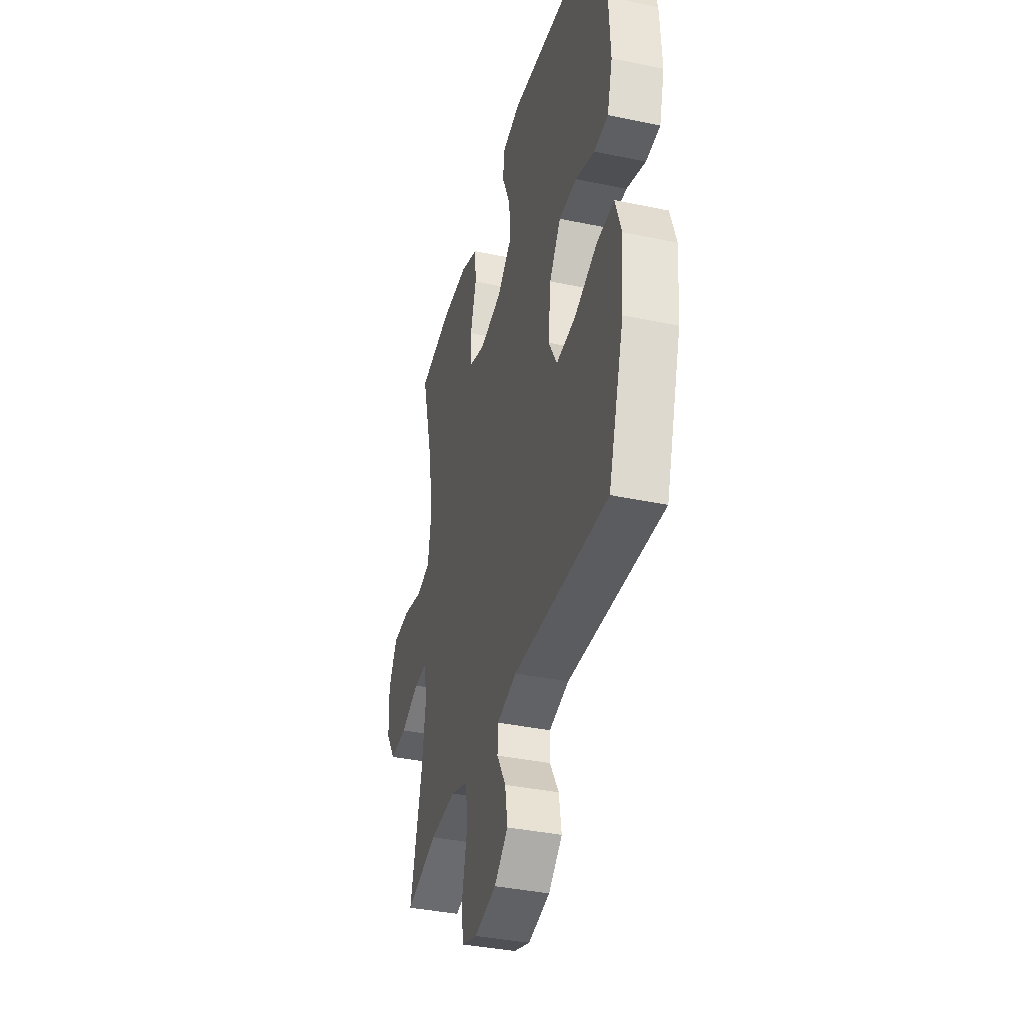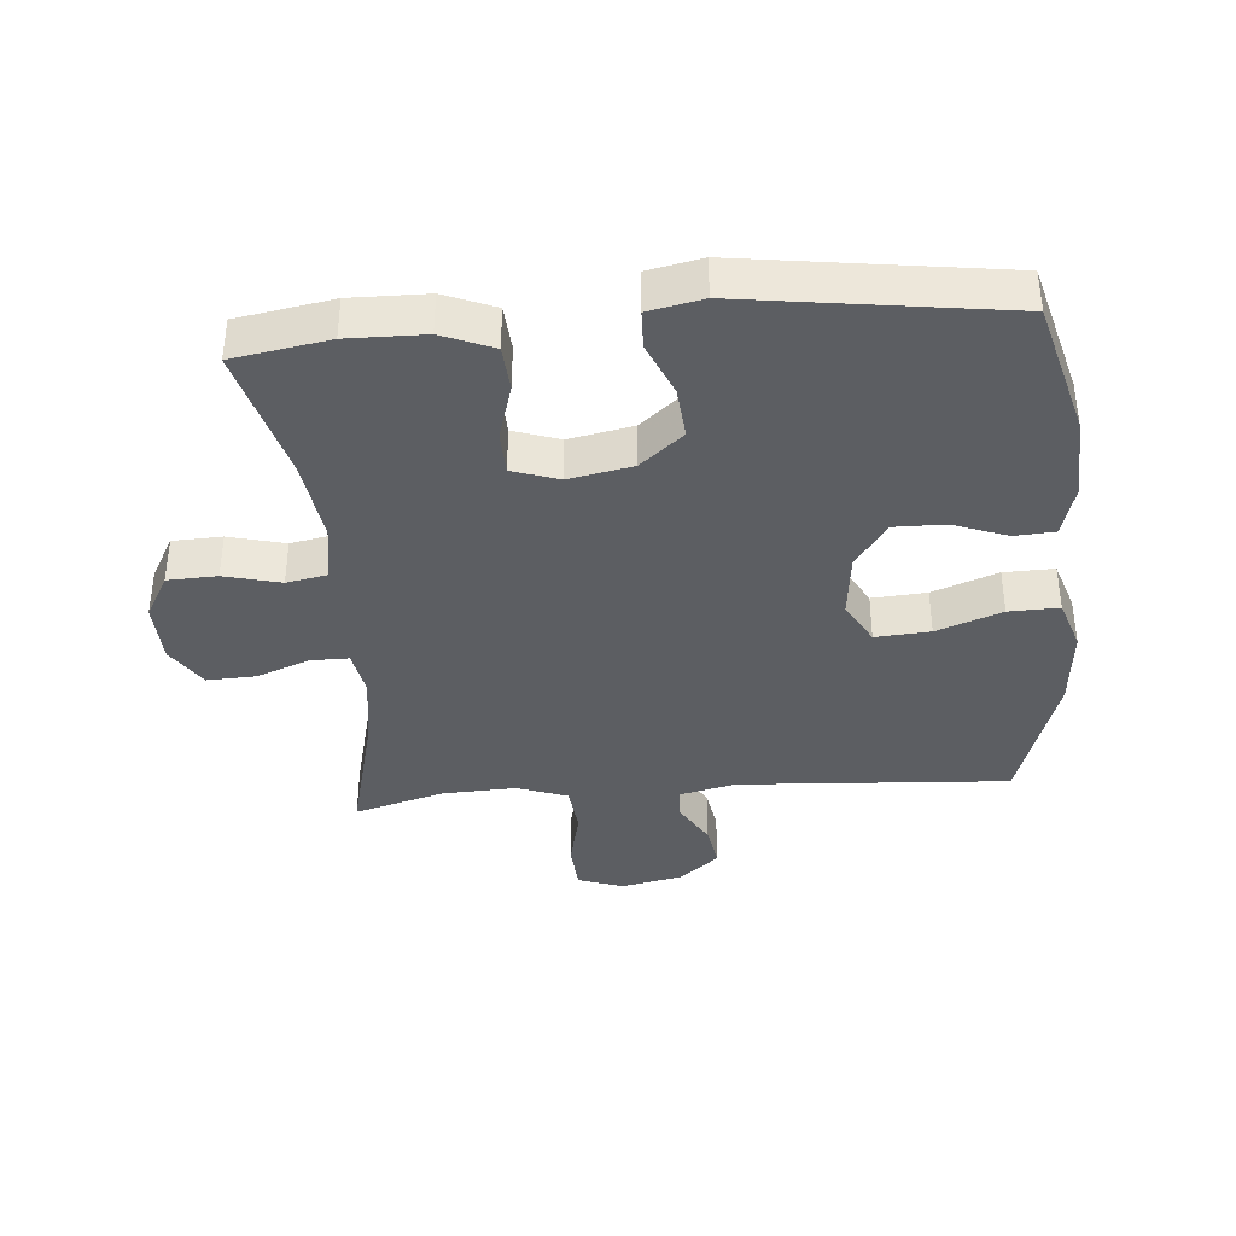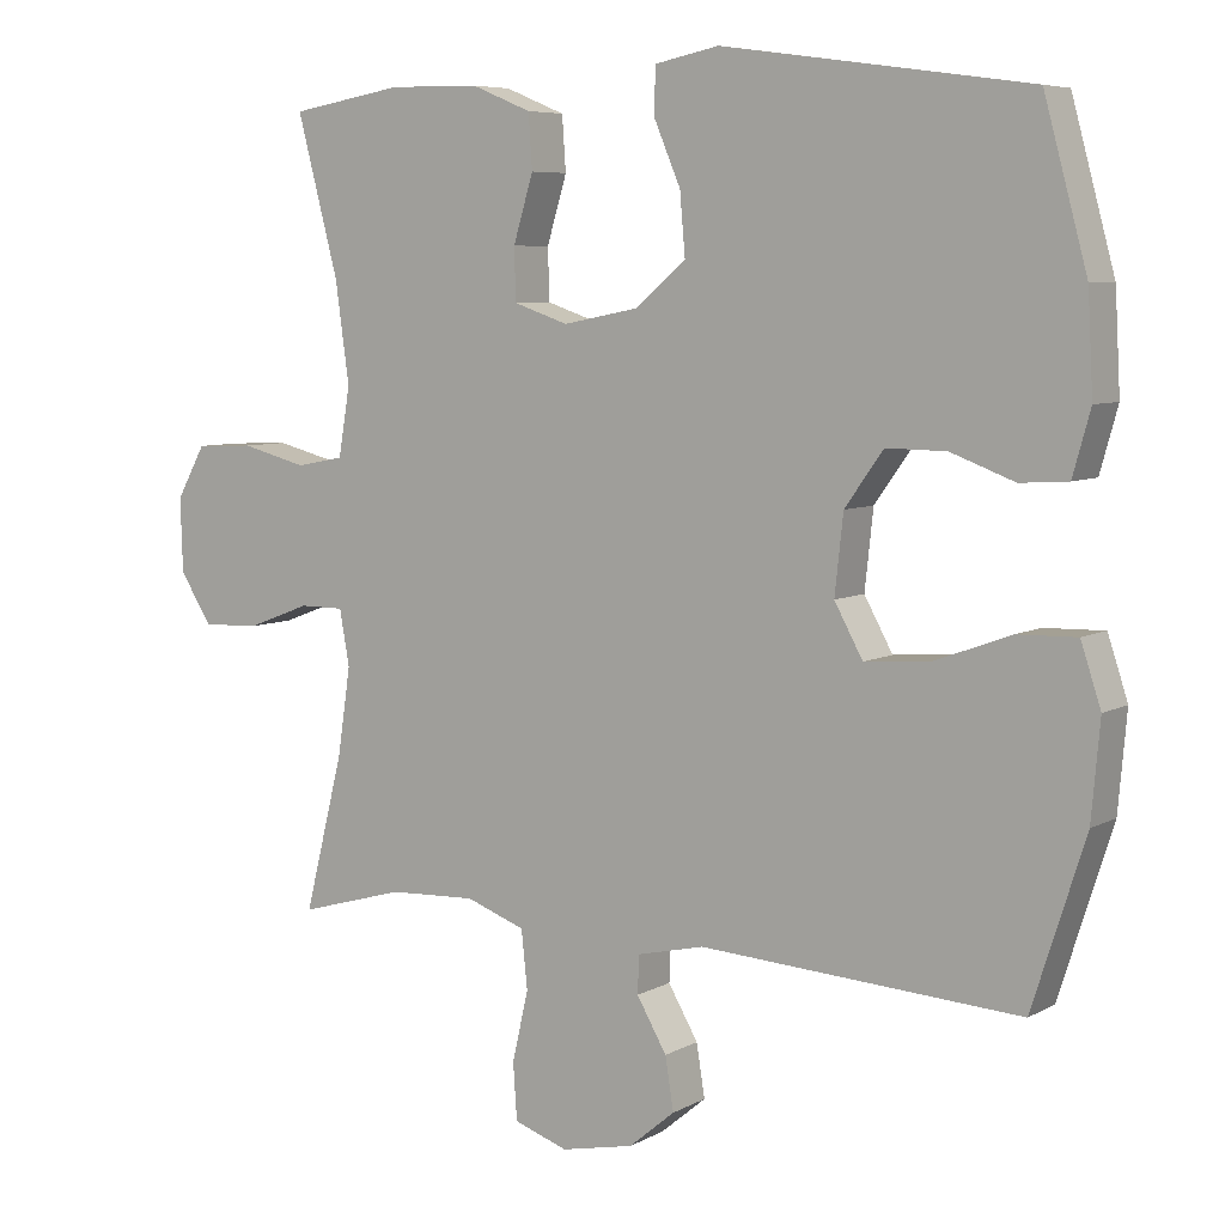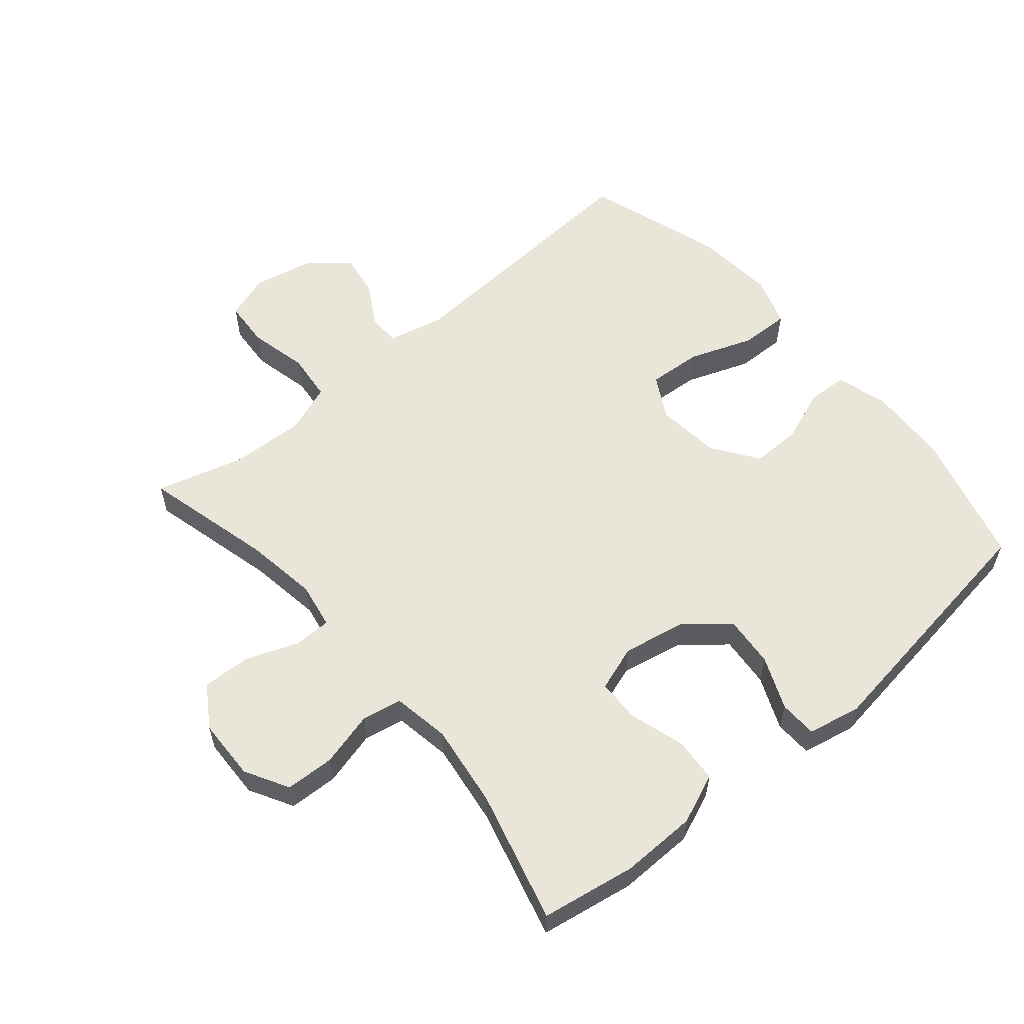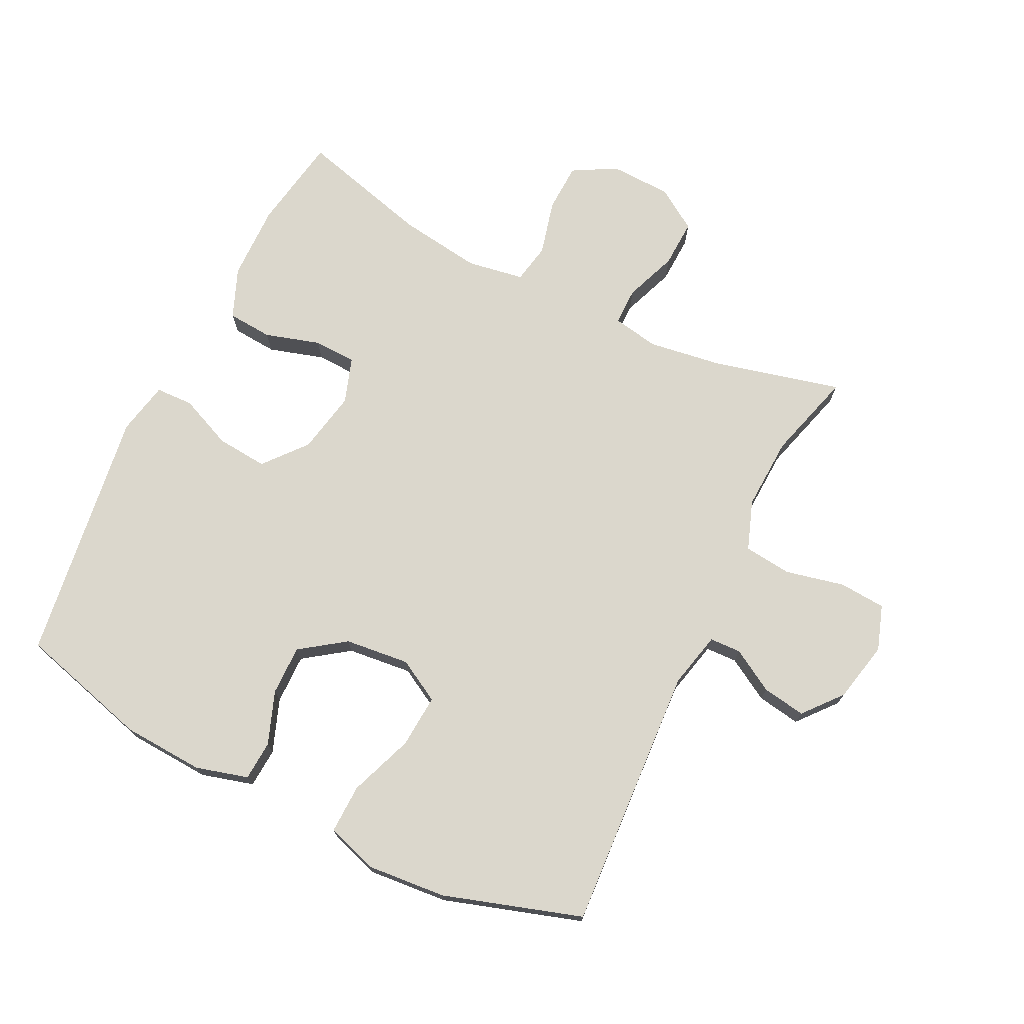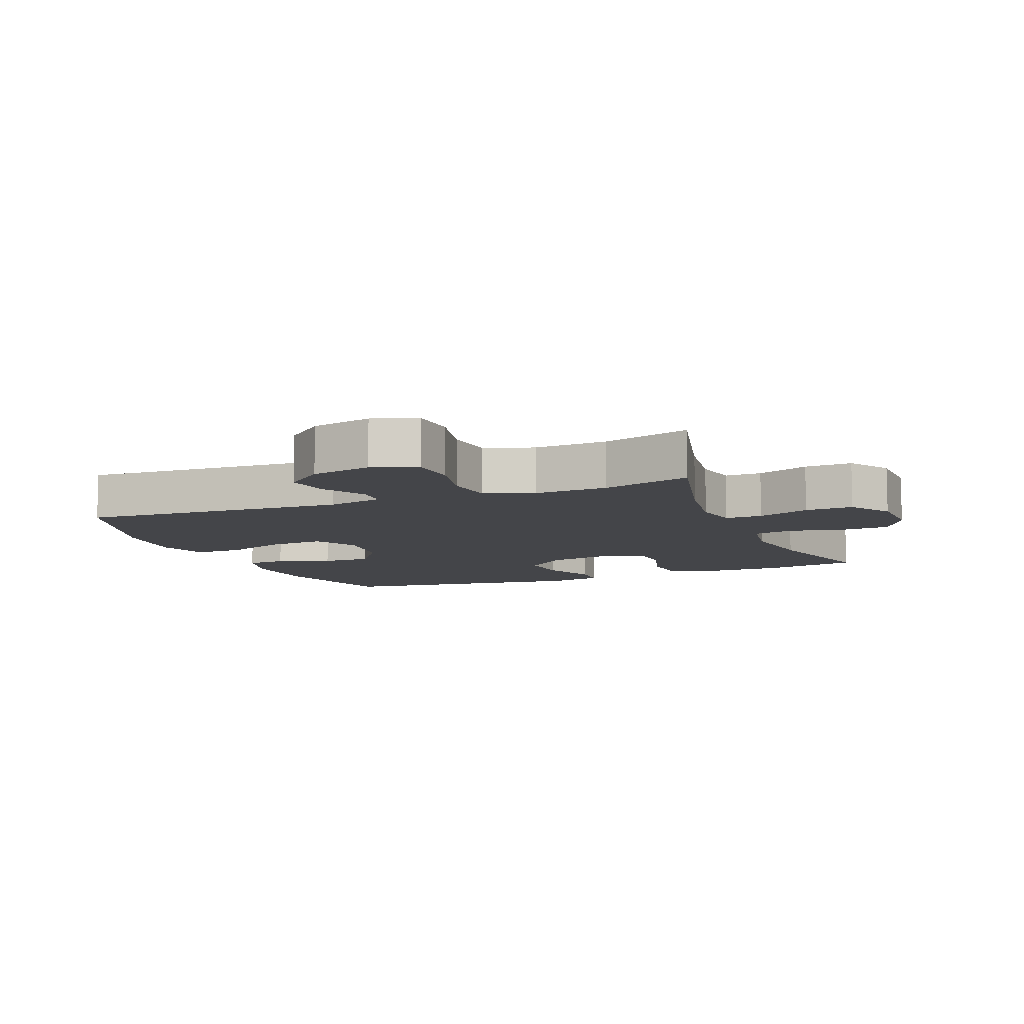
<metadata>
{"format":"obj","ext":"obj","renderer":"f3d","projection":"perspective","resolution":1024,"background":"white","views":[{"elev":-37.8,"azim":75.0,"up":"+Z"},{"elev":-38.1,"azim":4.8,"up":"+Y"},{"elev":6.6,"azim":33.3,"up":"+Z"},{"elev":57.8,"azim":-40.3,"up":"+Y"},{"elev":73.3,"azim":116.3,"up":"+Y"},{"elev":-9.0,"azim":-157.9,"up":"+Y"}]}
</metadata>
<code>
v -0.5 0.07 -0.5
v -0.449 0.07 -0.298
v -0.432 0.07 -0.184
v -0.445 0.07 -0.112
v -0.503 0.07 -0.112
v -0.585 0.07 -0.143
v -0.66 0.07 -0.146
v -0.702 0.07 -0.081
v -0.705 0.07 0.015
v -0.667 0.07 0.083
v -0.591 0.07 0.086
v -0.505 0.07 0.064
v -0.443 0.07 0.076
v -0.428 0.07 0.165
v -0.446 0.07 0.295
v -0.5 0.07 0.5
v -0.353 0.07 0.525
v -0.235 0.07 0.523
v -0.157 0.07 0.491
v -0.152 0.07 0.421
v -0.178 0.07 0.335
v -0.176 0.07 0.268
v -0.105 0.07 0.244
v -0.007 0.07 0.263
v 0.059 0.07 0.318
v 0.052 0.07 0.398
v 0.017 0.07 0.48
v 0.019 0.07 0.539
v 0.102 0.07 0.556
v 0.5 0.07 0.5
v 0.556 0.07 0.294
v 0.563 0.07 0.167
v 0.54 0.07 0.085
v 0.478 0.07 0.081
v 0.395 0.07 0.112
v 0.317 0.07 0.113
v 0.267 0.07 0.043
v 0.256 0.07 -0.058
v 0.293 0.07 -0.125
v 0.377 0.07 -0.119
v 0.477 0.07 -0.082
v 0.554 0.07 -0.08
v 0.58 0.07 -0.159
v 0.569 0.07 -0.284
v 0.5 0.07 -0.5
v 0.085 0.07 -0.474
v -0.002 0.07 -0.494
v -0.004 0.07 -0.543
v 0.035 0.07 -0.61
v 0.046 0.07 -0.678
v -0.014 0.07 -0.728
v -0.109 0.07 -0.748
v -0.179 0.07 -0.724
v -0.184 0.07 -0.651
v -0.163 0.07 -0.559
v -0.171 0.07 -0.484
v -0.248 0.07 -0.456
v -0.362 0.07 -0.461
v -0.5 0 -0.5
v -0.449 0 -0.298
v -0.432 0 -0.184
v -0.445 0 -0.112
v -0.503 0 -0.112
v -0.585 0 -0.143
v -0.66 0 -0.146
v -0.702 0 -0.081
v -0.705 0 0.015
v -0.667 0 0.083
v -0.591 0 0.086
v -0.505 0 0.064
v -0.443 0 0.076
v -0.428 0 0.165
v -0.446 0 0.295
v -0.5 0 0.5
v -0.353 0 0.525
v -0.235 0 0.523
v -0.157 0 0.491
v -0.152 0 0.421
v -0.178 0 0.335
v -0.176 0 0.268
v -0.105 0 0.244
v -0.007 0 0.263
v 0.059 0 0.318
v 0.052 0 0.398
v 0.017 0 0.48
v 0.019 0 0.539
v 0.102 0 0.556
v 0.5 0 0.5
v 0.556 0 0.294
v 0.563 0 0.167
v 0.54 0 0.085
v 0.478 0 0.081
v 0.395 0 0.112
v 0.317 0 0.113
v 0.267 0 0.043
v 0.256 0 -0.058
v 0.293 0 -0.125
v 0.377 0 -0.119
v 0.477 0 -0.082
v 0.554 0 -0.08
v 0.58 0 -0.159
v 0.569 0 -0.284
v 0.5 0 -0.5
v 0.085 0 -0.474
v -0.002 0 -0.494
v -0.004 0 -0.543
v 0.035 0 -0.61
v 0.046 0 -0.678
v -0.014 0 -0.728
v -0.109 0 -0.748
v -0.179 0 -0.724
v -0.184 0 -0.651
v -0.163 0 -0.559
v -0.171 0 -0.484
v -0.248 0 -0.456
v -0.362 0 -0.461
f 52 53 54 55
f 52 55 56
f 51 52 56
f 48 49 50 51
f 47 48 51 56
f 46 47 56 57
f 44 45 46
f 43 44 46 57
f 40 41 42 43
f 39 40 43 57
f 32 33 34 35
f 32 35 36
f 31 32 36
f 30 31 36
f 29 30 36 37
f 26 27 28 29
f 25 26 29 37
f 18 19 20 21
f 18 21 22
f 15 16 17 18
f 14 15 18 22
f 13 14 22 23
f 9 10 11 12
f 9 12 13
f 8 9 13
f 5 6 7 8
f 4 5 8 13
f 3 4 13 23
f 58 1 2
f 38 39 57 58
f 24 25 37 38
f 23 24 38 58
f 2 3 23 58
f 113 112 111 110
f 114 113 110
f 114 110 109
f 109 108 107 106
f 114 109 106 105
f 115 114 105 104
f 104 103 102
f 115 104 102 101
f 101 100 99 98
f 115 101 98 97
f 93 92 91 90
f 94 93 90
f 94 90 89
f 94 89 88
f 95 94 88 87
f 87 86 85 84
f 95 87 84 83
f 79 78 77 76
f 80 79 76
f 76 75 74 73
f 80 76 73 72
f 81 80 72 71
f 70 69 68 67
f 71 70 67
f 71 67 66
f 66 65 64 63
f 71 66 63 62
f 81 71 62 61
f 60 59 116
f 116 115 97 96
f 96 95 83 82
f 116 96 82 81
f 116 81 61 60
f 1 59 60 2
f 2 60 61 3
f 3 61 62 4
f 4 62 63 5
f 5 63 64 6
f 6 64 65 7
f 7 65 66 8
f 8 66 67 9
f 9 67 68 10
f 10 68 69 11
f 11 69 70 12
f 12 70 71 13
f 13 71 72 14
f 14 72 73 15
f 15 73 74 16
f 16 74 75 17
f 17 75 76 18
f 18 76 77 19
f 19 77 78 20
f 20 78 79 21
f 21 79 80 22
f 22 80 81 23
f 23 81 82 24
f 24 82 83 25
f 25 83 84 26
f 26 84 85 27
f 27 85 86 28
f 28 86 87 29
f 29 87 88 30
f 30 88 89 31
f 31 89 90 32
f 32 90 91 33
f 33 91 92 34
f 34 92 93 35
f 35 93 94 36
f 36 94 95 37
f 37 95 96 38
f 38 96 97 39
f 39 97 98 40
f 40 98 99 41
f 41 99 100 42
f 42 100 101 43
f 43 101 102 44
f 44 102 103 45
f 45 103 104 46
f 46 104 105 47
f 47 105 106 48
f 48 106 107 49
f 49 107 108 50
f 50 108 109 51
f 51 109 110 52
f 52 110 111 53
f 53 111 112 54
f 54 112 113 55
f 55 113 114 56
f 56 114 115 57
f 57 115 116 58
f 58 116 59 1

</code>
